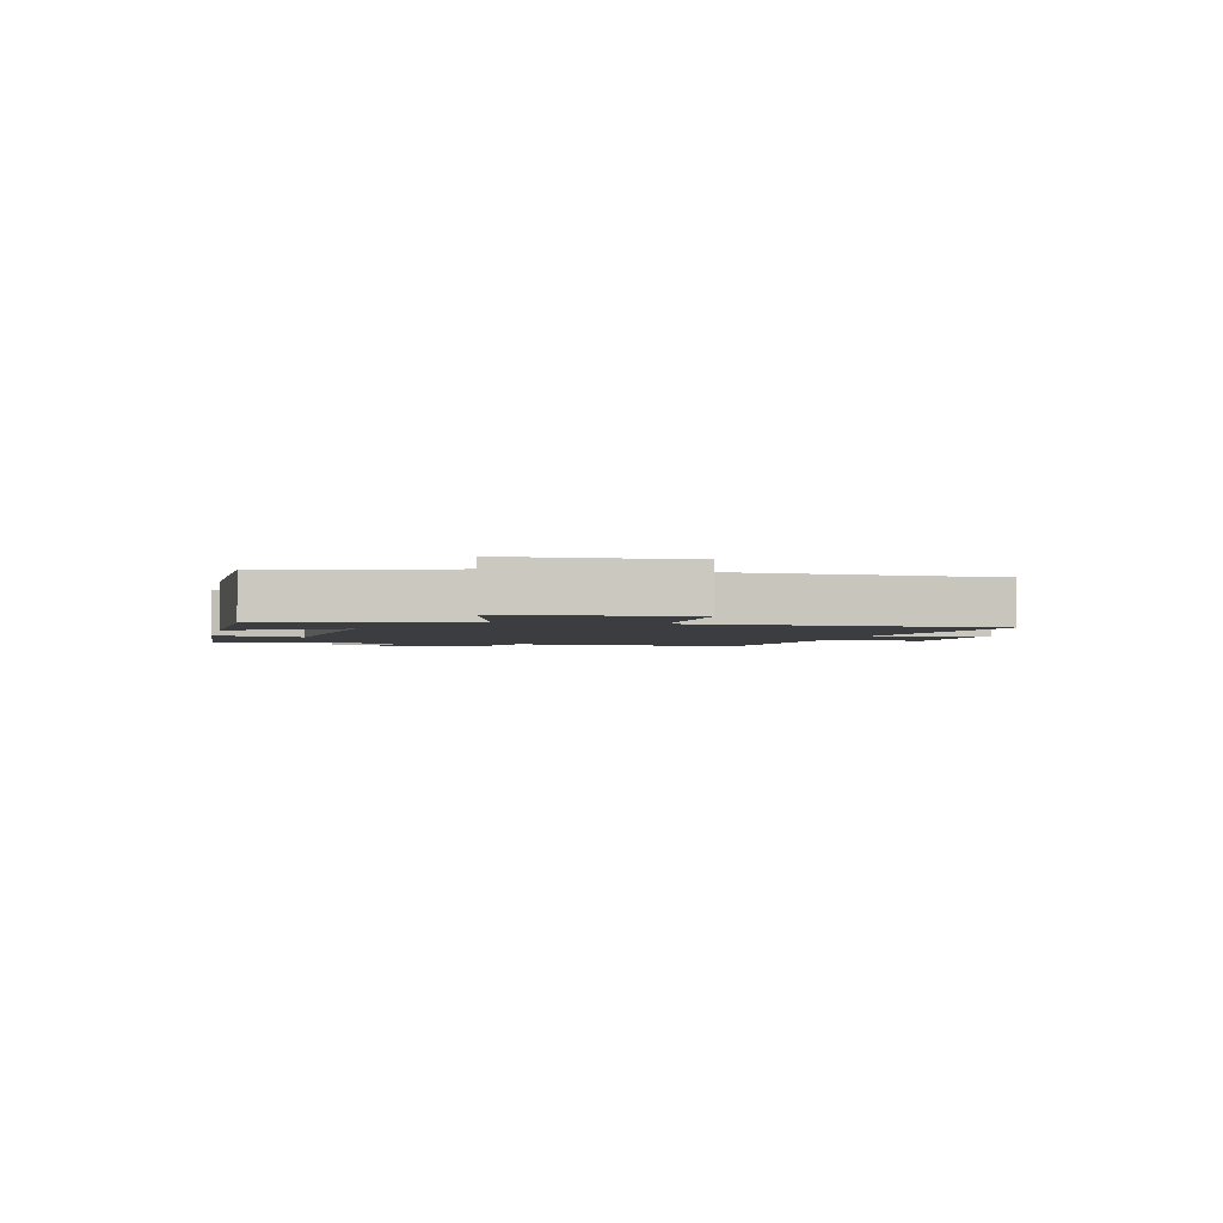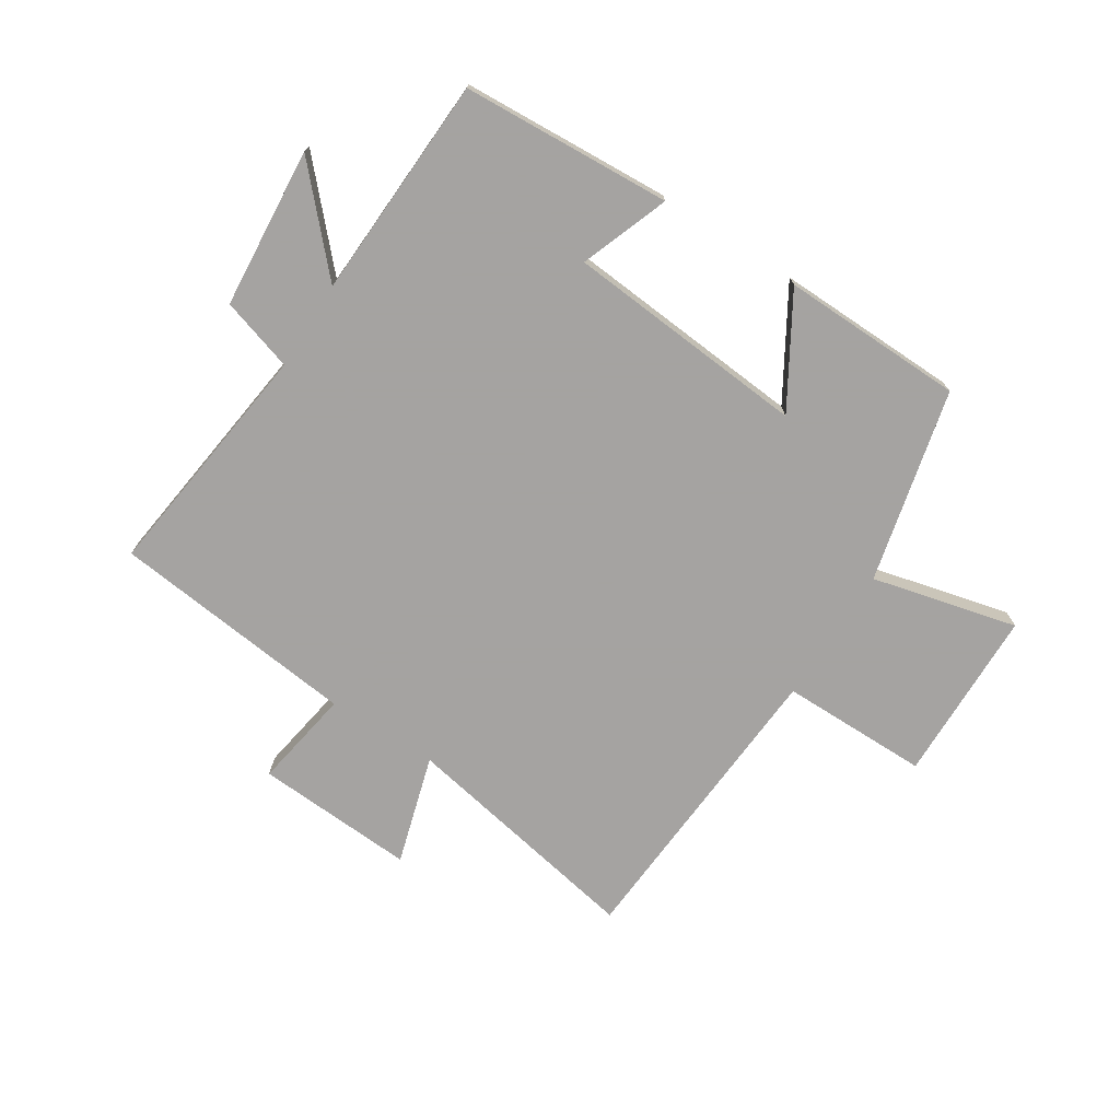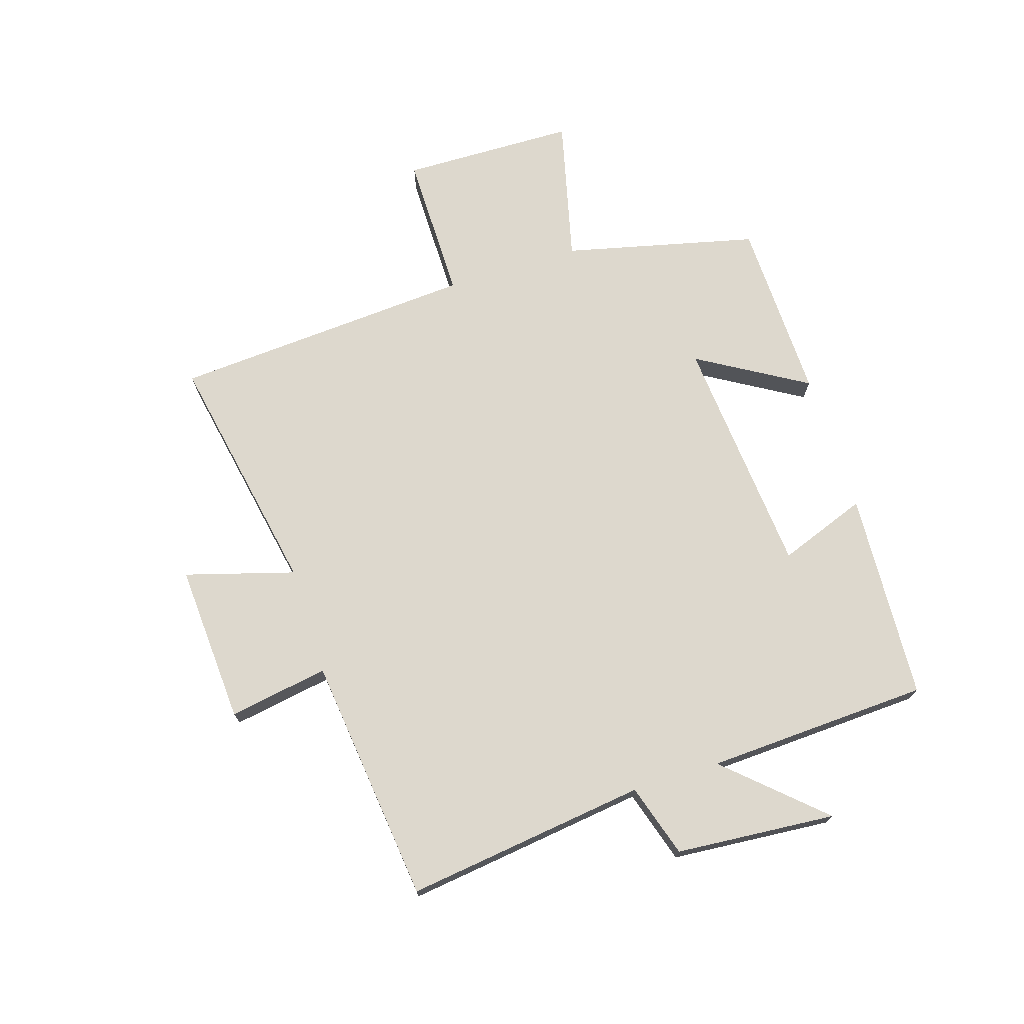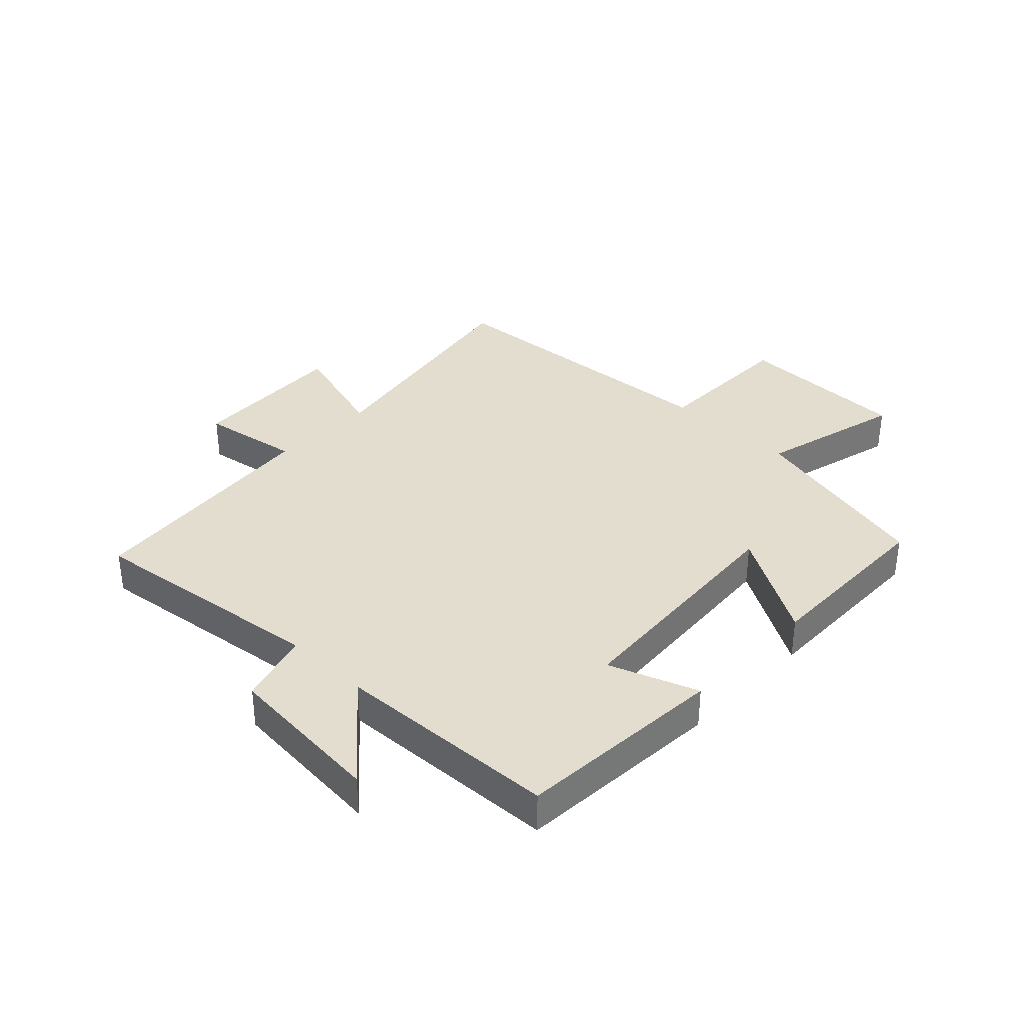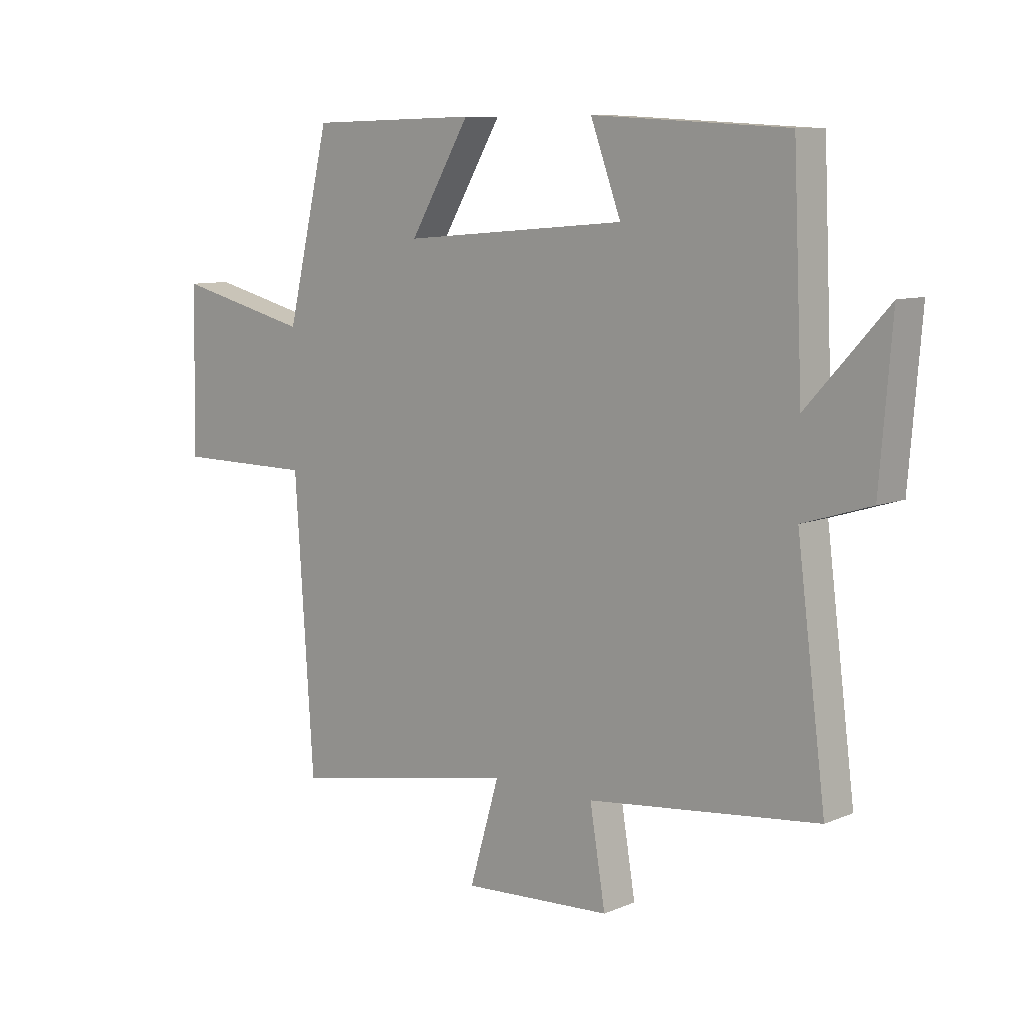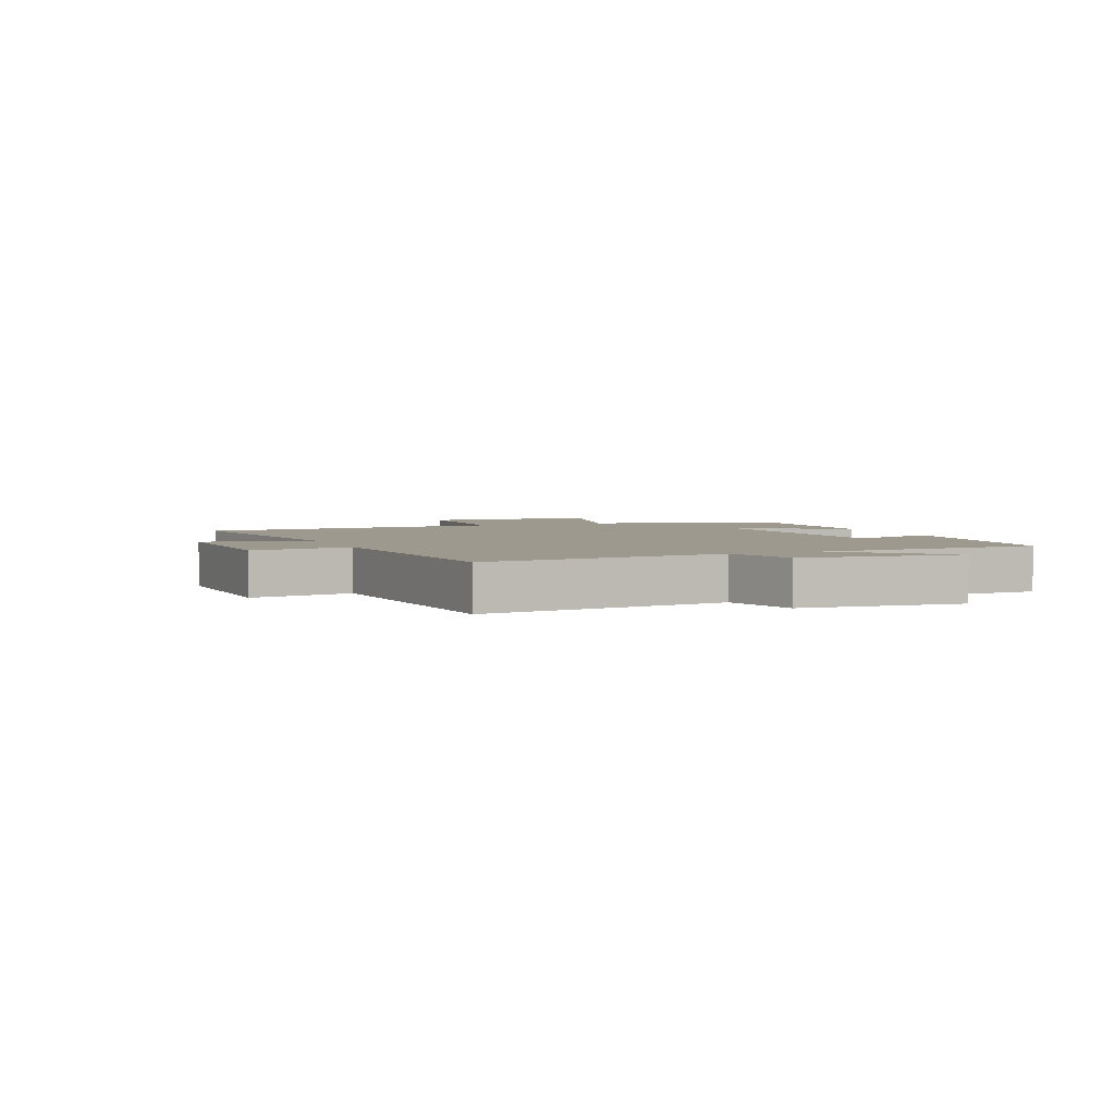
<metadata>
{"format":"obj","ext":"obj","renderer":"f3d","projection":"perspective","resolution":1024,"background":"white","views":[{"elev":-2.4,"azim":77.5,"up":"+Y"},{"elev":-73.1,"azim":-32.6,"up":"+Y"},{"elev":72.1,"azim":-107.6,"up":"+Y"},{"elev":34.9,"azim":-45.9,"up":"+Y"},{"elev":8.9,"azim":-137.7,"up":"+Z"},{"elev":3.4,"azim":-111.5,"up":"+Y"}]}
</metadata>
<code>
v 0.466 0.07 -0.578
v 0.052 0.07 -0.5
v 0.106 0.07 -0.684
v -0.164 0.07 -0.668
v -0.136 0.07 -0.5
v -0.552 0.07 -0.453
v -0.5 0.07 -0.046
v -0.623 0.07 -0.008
v -0.645 0.07 0.262
v -0.5 0.07 0.104
v -0.483 0.07 0.48
v -0.13 0.07 0.5
v -0.185 0.07 0.351
v 0.223 0.07 0.317
v 0.114 0.07 0.5
v 0.422 0.07 0.493
v 0.5 0.07 0.168
v 0.745 0.07 0.228
v 0.751 0.07 -0.066
v 0.5 0.07 -0.066
v 0.466 0 -0.578
v 0.052 0 -0.5
v 0.106 0 -0.684
v -0.164 0 -0.668
v -0.136 0 -0.5
v -0.552 0 -0.453
v -0.5 0 -0.046
v -0.623 0 -0.008
v -0.645 0 0.262
v -0.5 0 0.104
v -0.483 0 0.48
v -0.13 0 0.5
v -0.185 0 0.351
v 0.223 0 0.317
v 0.114 0 0.5
v 0.422 0 0.493
v 0.5 0 0.168
v 0.745 0 0.228
v 0.751 0 -0.066
v 0.5 0 -0.066
f 17 18 19 20
f 17 20 1 2
f 14 15 16 17
f 13 14 17 2
f 10 11 12 13
f 10 13 2
f 7 8 9 10
f 7 10 2 3
f 5 6 7
f 5 7 3
f 3 4 5
f 40 39 38 37
f 22 21 40 37
f 37 36 35 34
f 22 37 34 33
f 33 32 31 30
f 22 33 30
f 30 29 28 27
f 23 22 30 27
f 27 26 25
f 23 27 25
f 25 24 23
f 1 21 22 2
f 2 22 23 3
f 3 23 24 4
f 4 24 25 5
f 5 25 26 6
f 6 26 27 7
f 7 27 28 8
f 8 28 29 9
f 9 29 30 10
f 10 30 31 11
f 11 31 32 12
f 12 32 33 13
f 13 33 34 14
f 14 34 35 15
f 15 35 36 16
f 16 36 37 17
f 17 37 38 18
f 18 38 39 19
f 19 39 40 20
f 20 40 21 1

</code>
